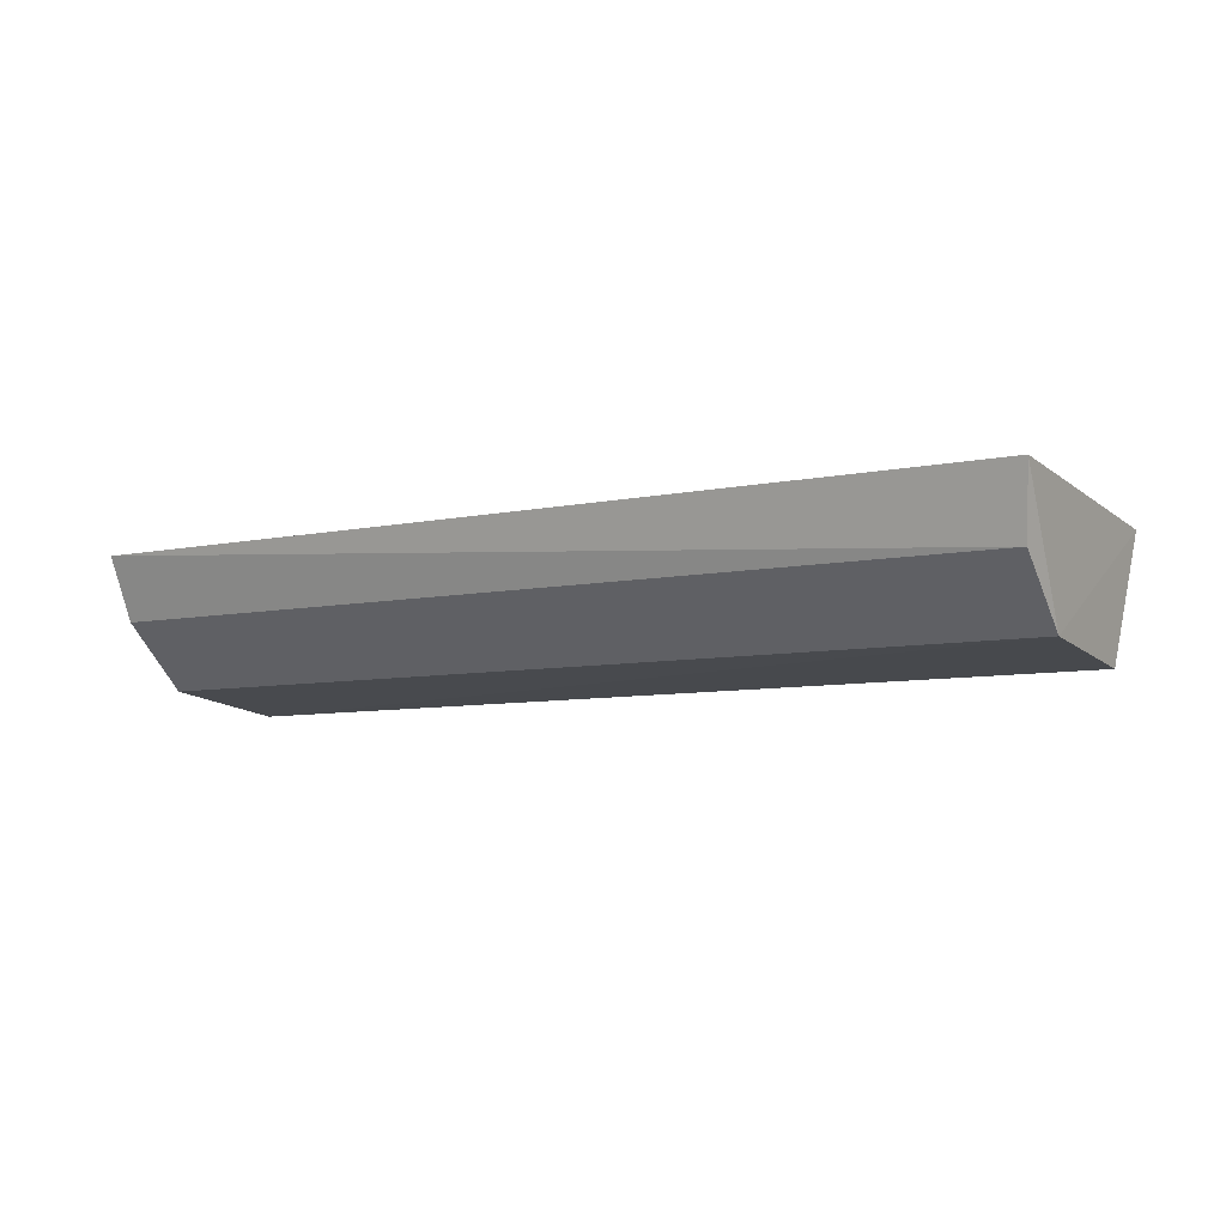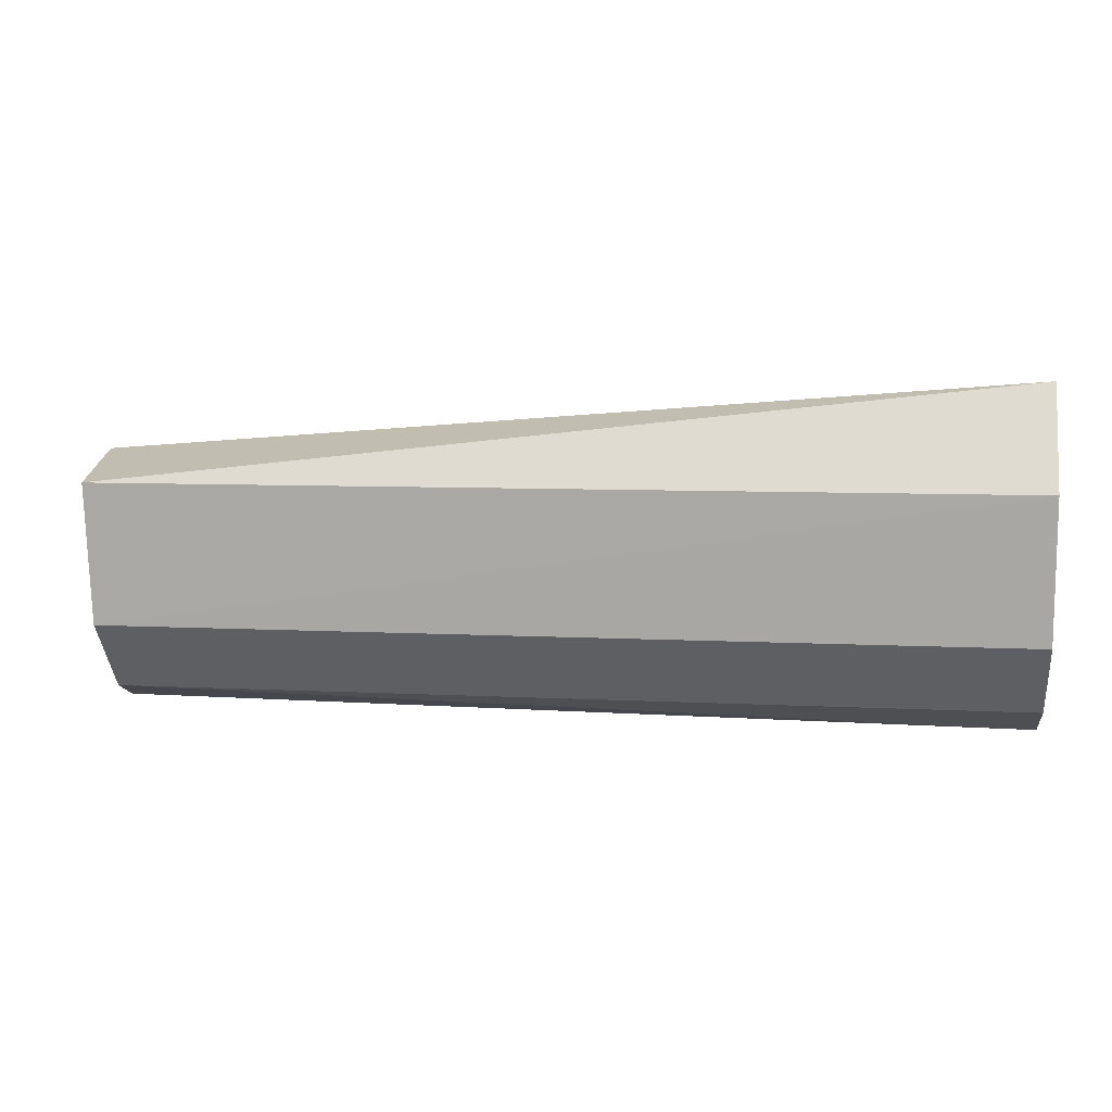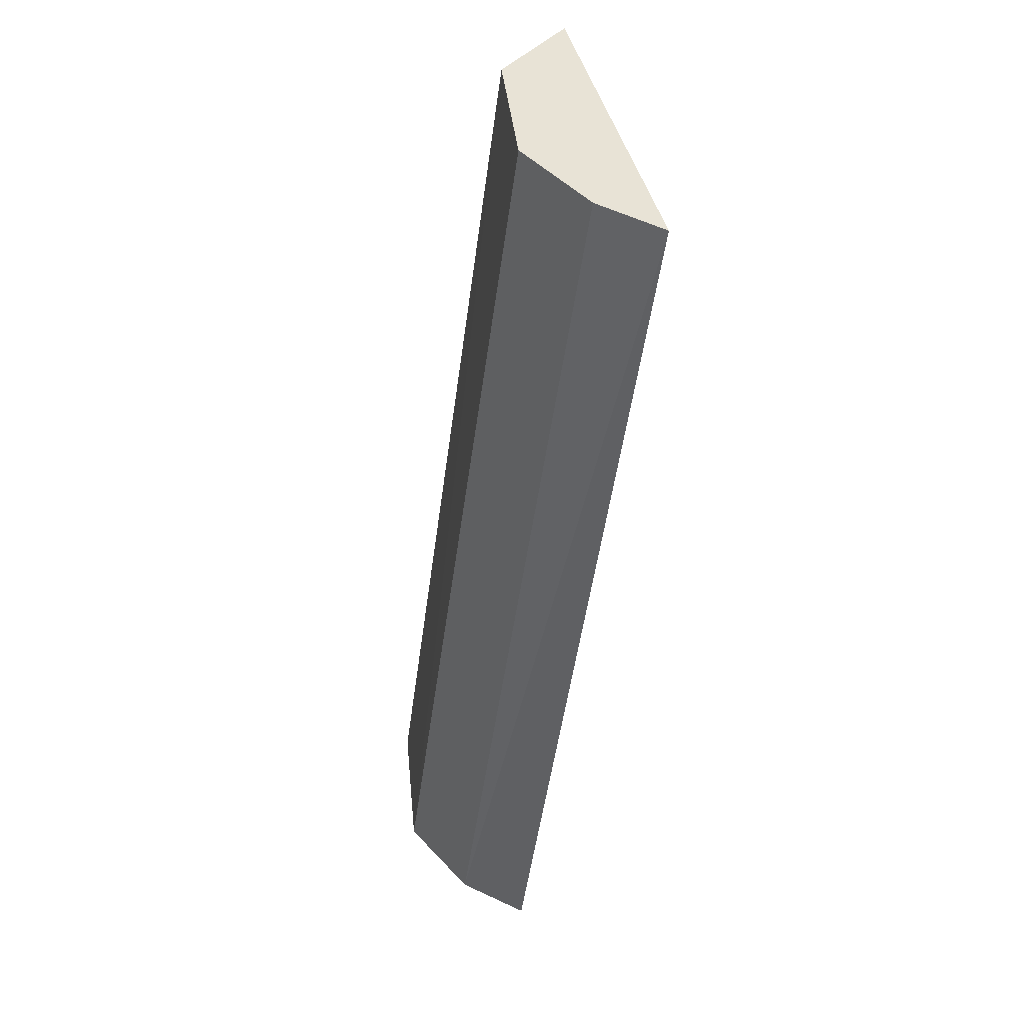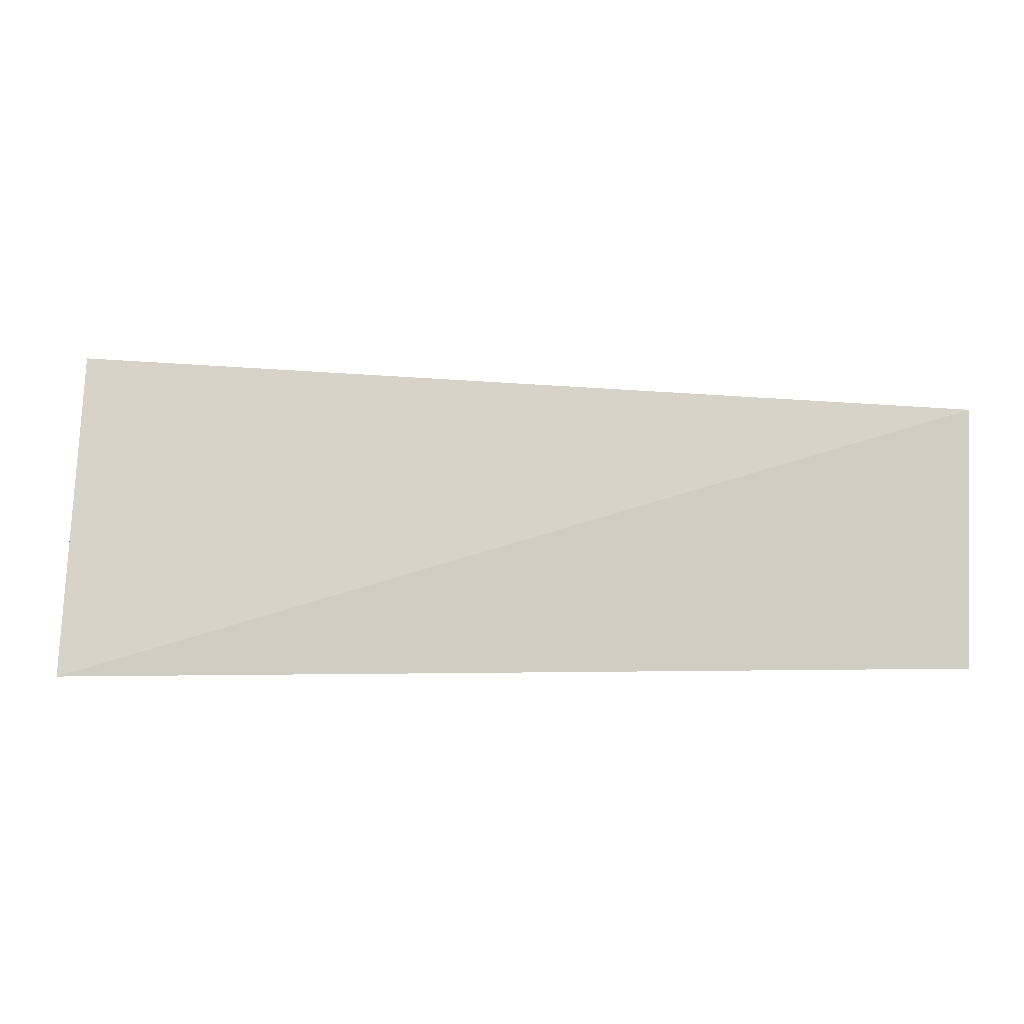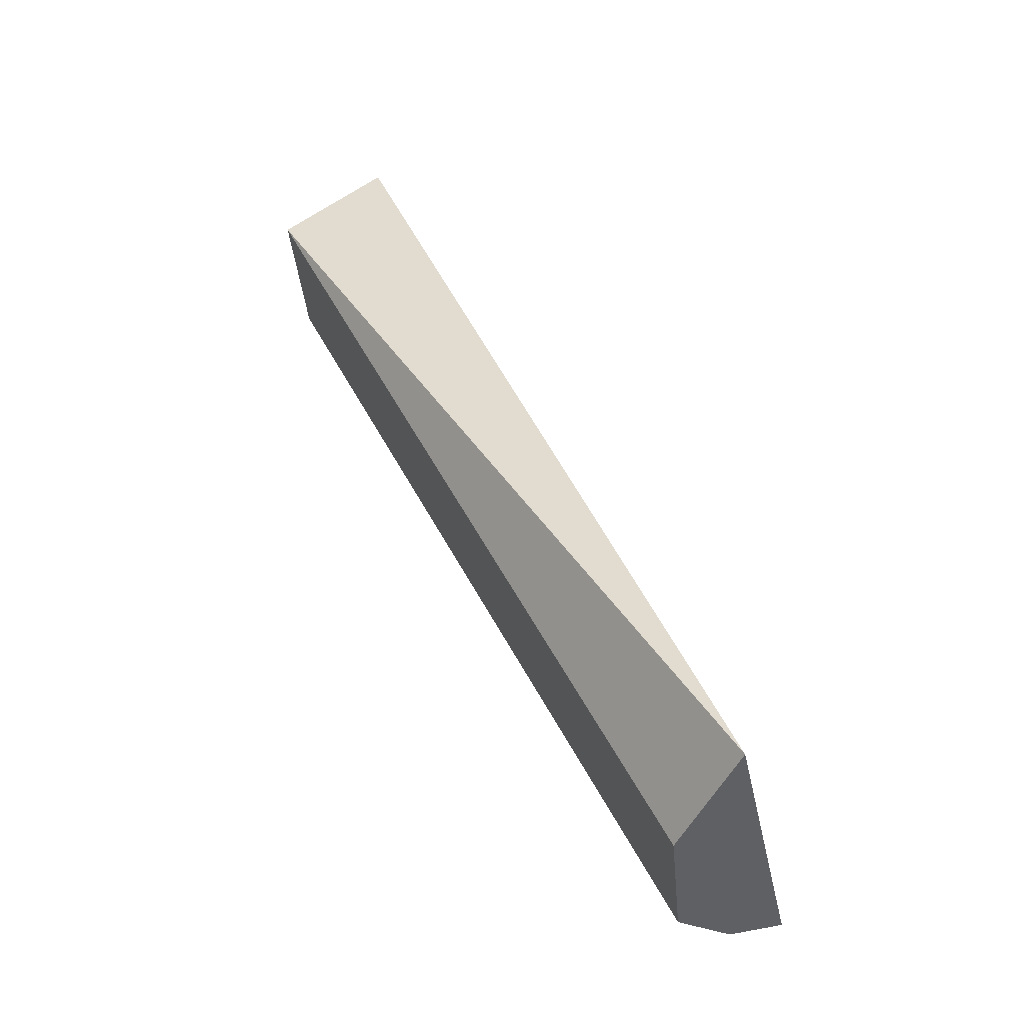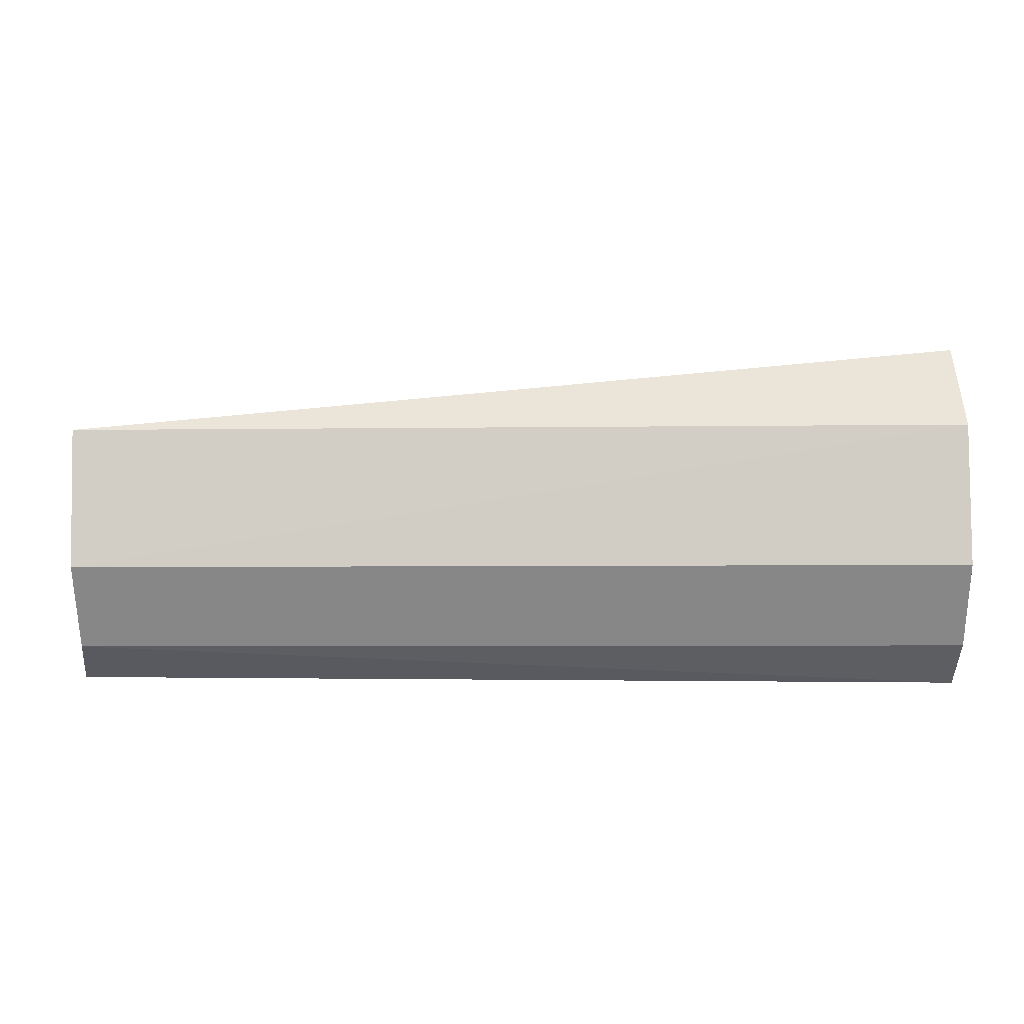
<metadata>
{"format":"obj","ext":"obj","renderer":"f3d","projection":"perspective","resolution":1024,"background":"white","views":[{"elev":-7.5,"azim":-150.0,"up":"+Y"},{"elev":7.5,"azim":8.1,"up":"+Z"},{"elev":-49.3,"azim":82.3,"up":"+Z"},{"elev":-4.4,"azim":-174.6,"up":"+Z"},{"elev":48.1,"azim":64.0,"up":"+Z"},{"elev":-13.2,"azim":0.9,"up":"+Z"}]}
</metadata>
<code>
v -0.3712 -0.02741 0.006967
v -0.3712 -0.01669 -0.02272
v -0.3712 -0.01907 0.0207
v -0.5 -0.01011 0.01011
v -0.4975 -0.0251 -0.01264
v -0.3712 -0.008106 -0.02686
v -0.3712 -0.0253 -0.01274
v -0.4979 -0.02696 0.006856
v -0.4989 -0.007324 -0.02563
v -0.4975 -0.01656 -0.02254
f 6 4 3
f 7 5 2
f 7 1 5
f 7 3 1
f 7 6 3
f 7 2 6
f 8 5 1
f 8 1 3
f 8 3 4
f 8 4 5
f 9 5 4
f 9 4 6
f 10 9 6
f 10 6 2
f 10 2 5
f 10 5 9

</code>
